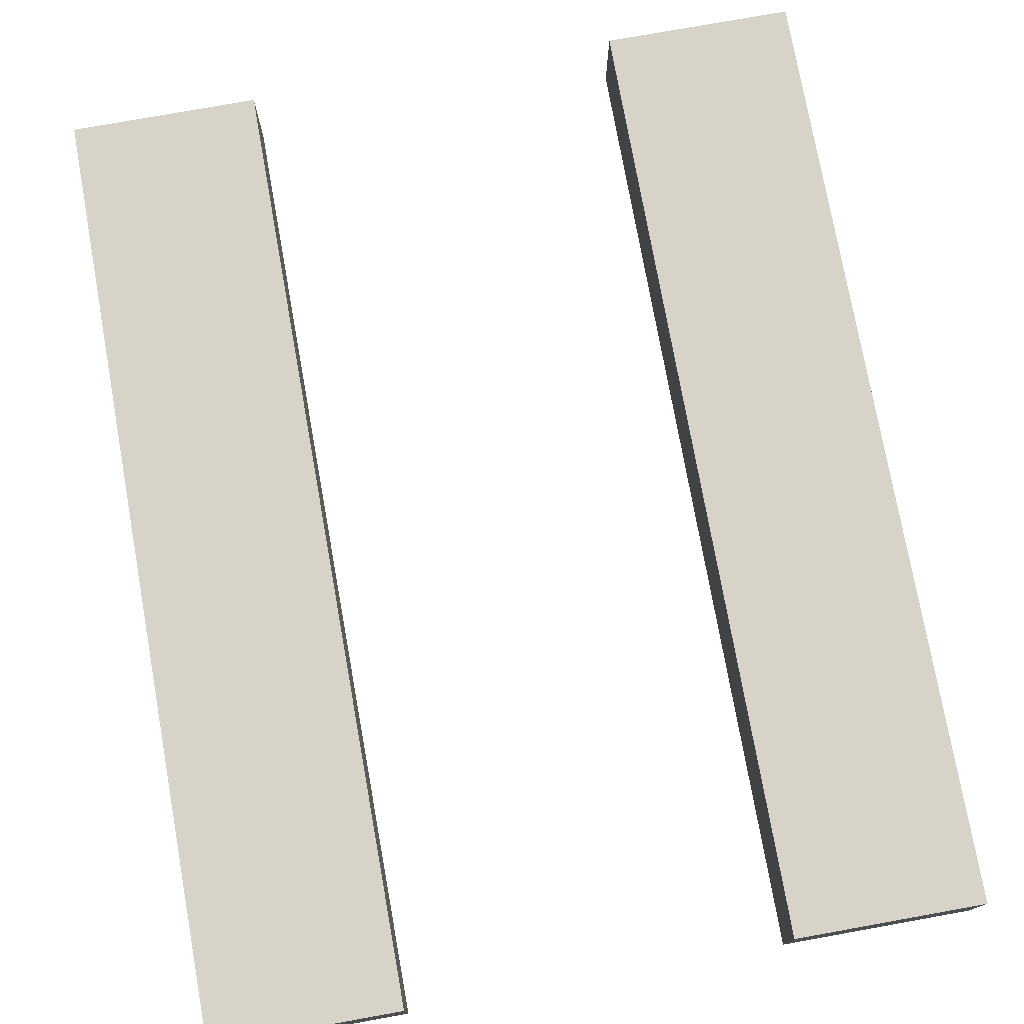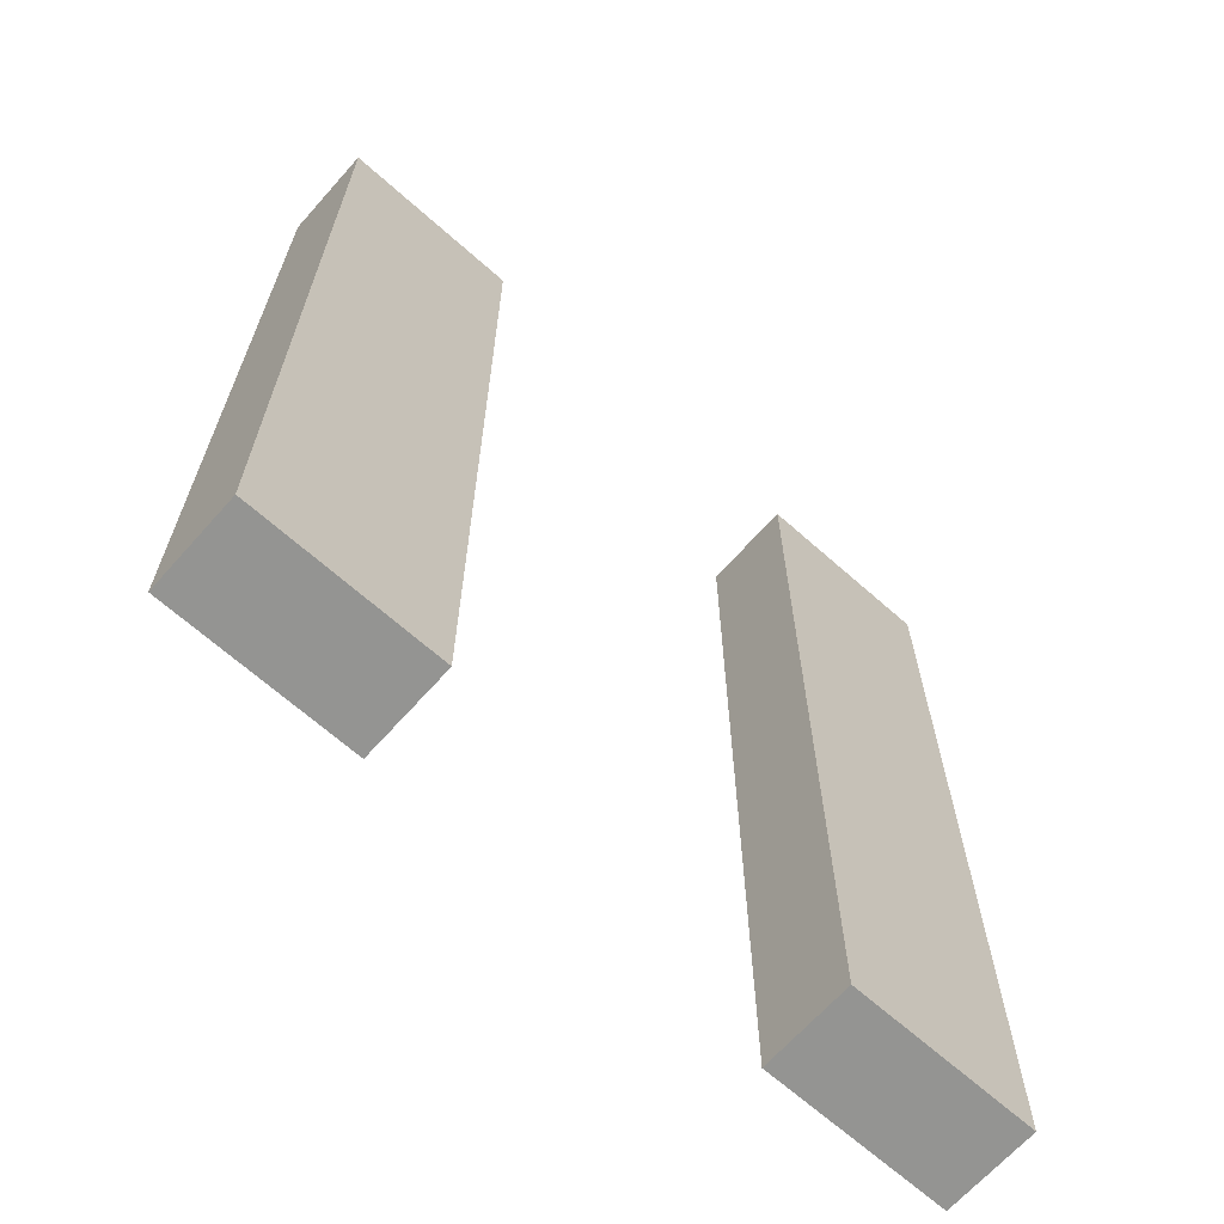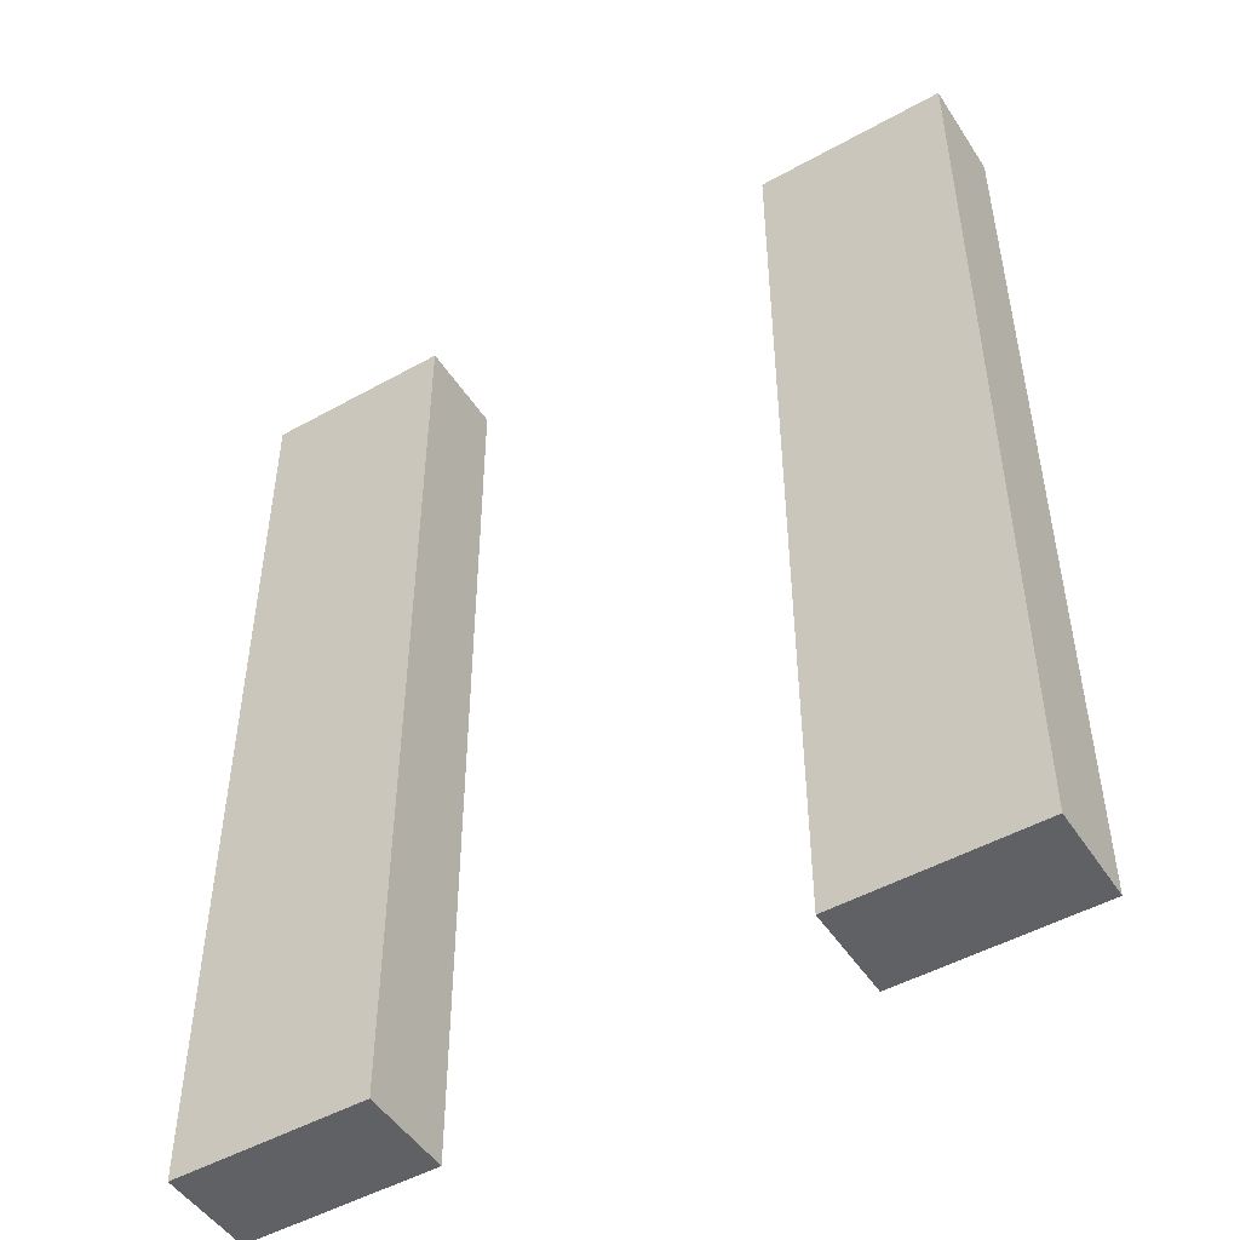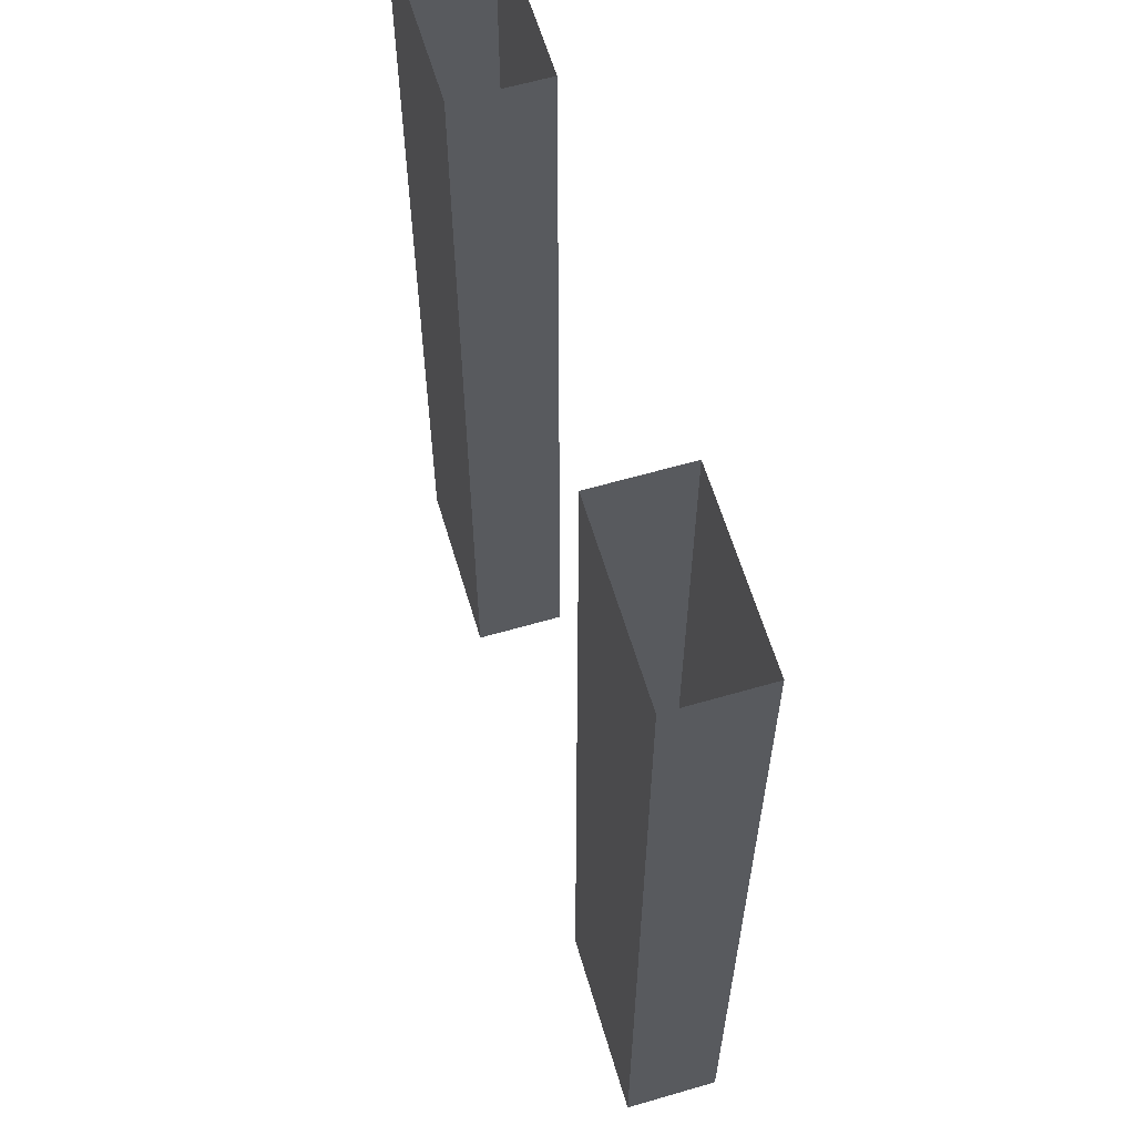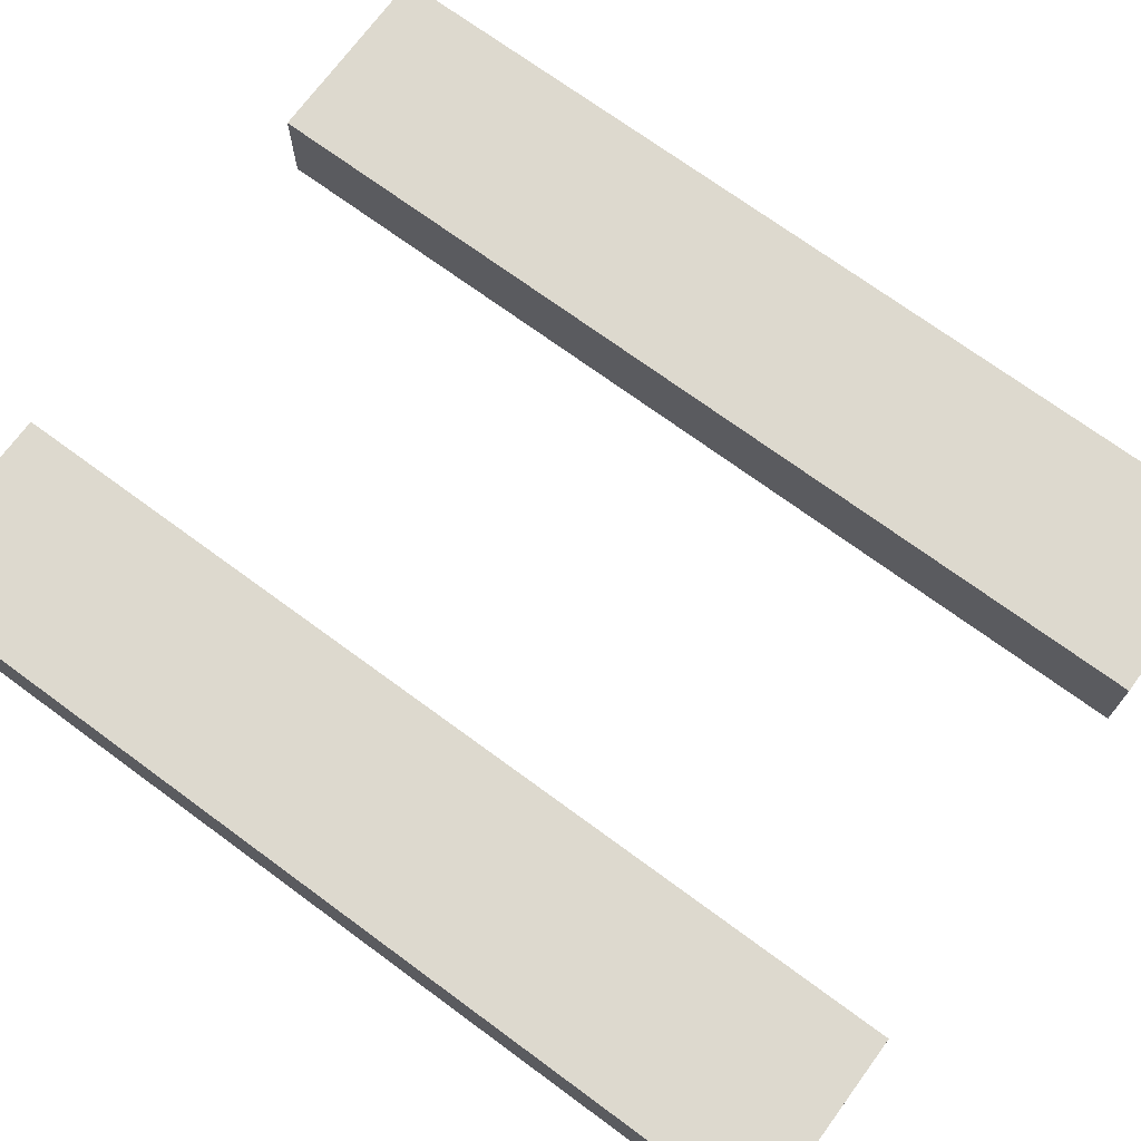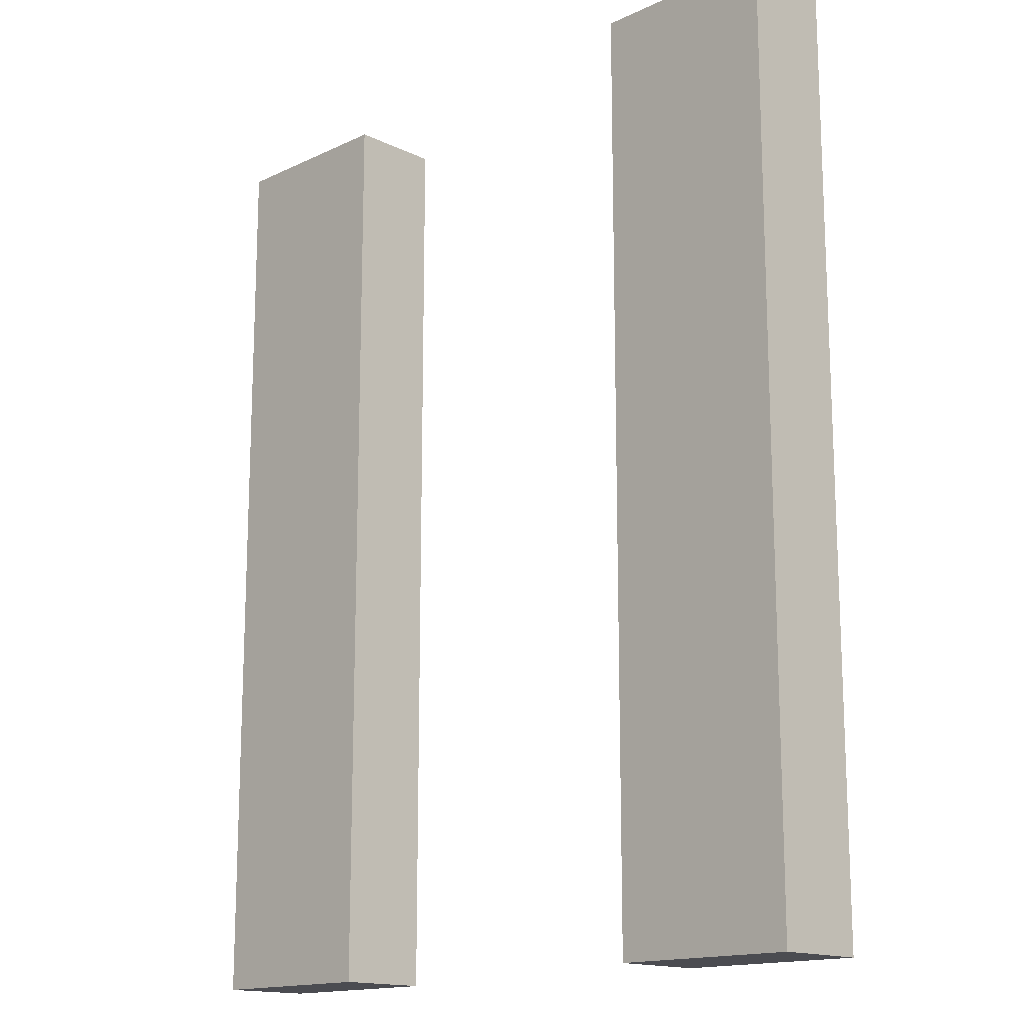
<metadata>
{"format":"obj","ext":"obj","renderer":"f3d","projection":"perspective","resolution":1024,"background":"white","views":[{"elev":76.2,"azim":-10.2,"up":"+Z"},{"elev":-66.9,"azim":138.3,"up":"+Y"},{"elev":-49.0,"azim":-148.2,"up":"+Y"},{"elev":61.3,"azim":-106.5,"up":"+Y"},{"elev":71.8,"azim":-53.7,"up":"+Z"},{"elev":-15.4,"azim":-135.3,"up":"+Y"}]}
</metadata>
<code>
g Combined Mesh (root: scene) 46
v 4 -8 165
v 2 -8 165
v 4 2 165
v 2 2 165
v 2 -8 165
v 2 -8 164
v 2 2 165
v 2 2 164
v 2 -8 164
v 4 -8 164
v 2 2 164
v 4 2 164
v 4 -8 164
v 4 -8 165
v 4 2 164
v 4 2 165
v 4 -8 164
v 2 -8 164
v 4 -8 165
v 2 -8 165
v -2 -8 165
v -4 -8 165
v -2 2 165
v -4 2 165
v -4 -8 165
v -4 -8 164
v -4 2 165
v -4 2 164
v -4 -8 164
v -2 -8 164
v -4 2 164
v -2 2 164
v -2 -8 164
v -2 -8 165
v -2 2 164
v -2 2 165
v -2 -8 164
v -4 -8 164
v -2 -8 165
v -4 -8 165
g Combined Mesh (root: scene) 46_0
g Combined Mesh (root: scene) 46_1
f 3 2 1
f 3 4 2
f 7 6 5
f 7 8 6
f 11 10 9
f 11 12 10
f 15 14 13
f 15 16 14
f 19 18 17
f 19 20 18
g Combined Mesh (root: scene) 46_2
g Combined Mesh (root: scene) 46_3
f 23 22 21
f 23 24 22
f 27 26 25
f 27 28 26
f 31 30 29
f 31 32 30
f 35 34 33
f 35 36 34
f 39 38 37
f 39 40 38

</code>
